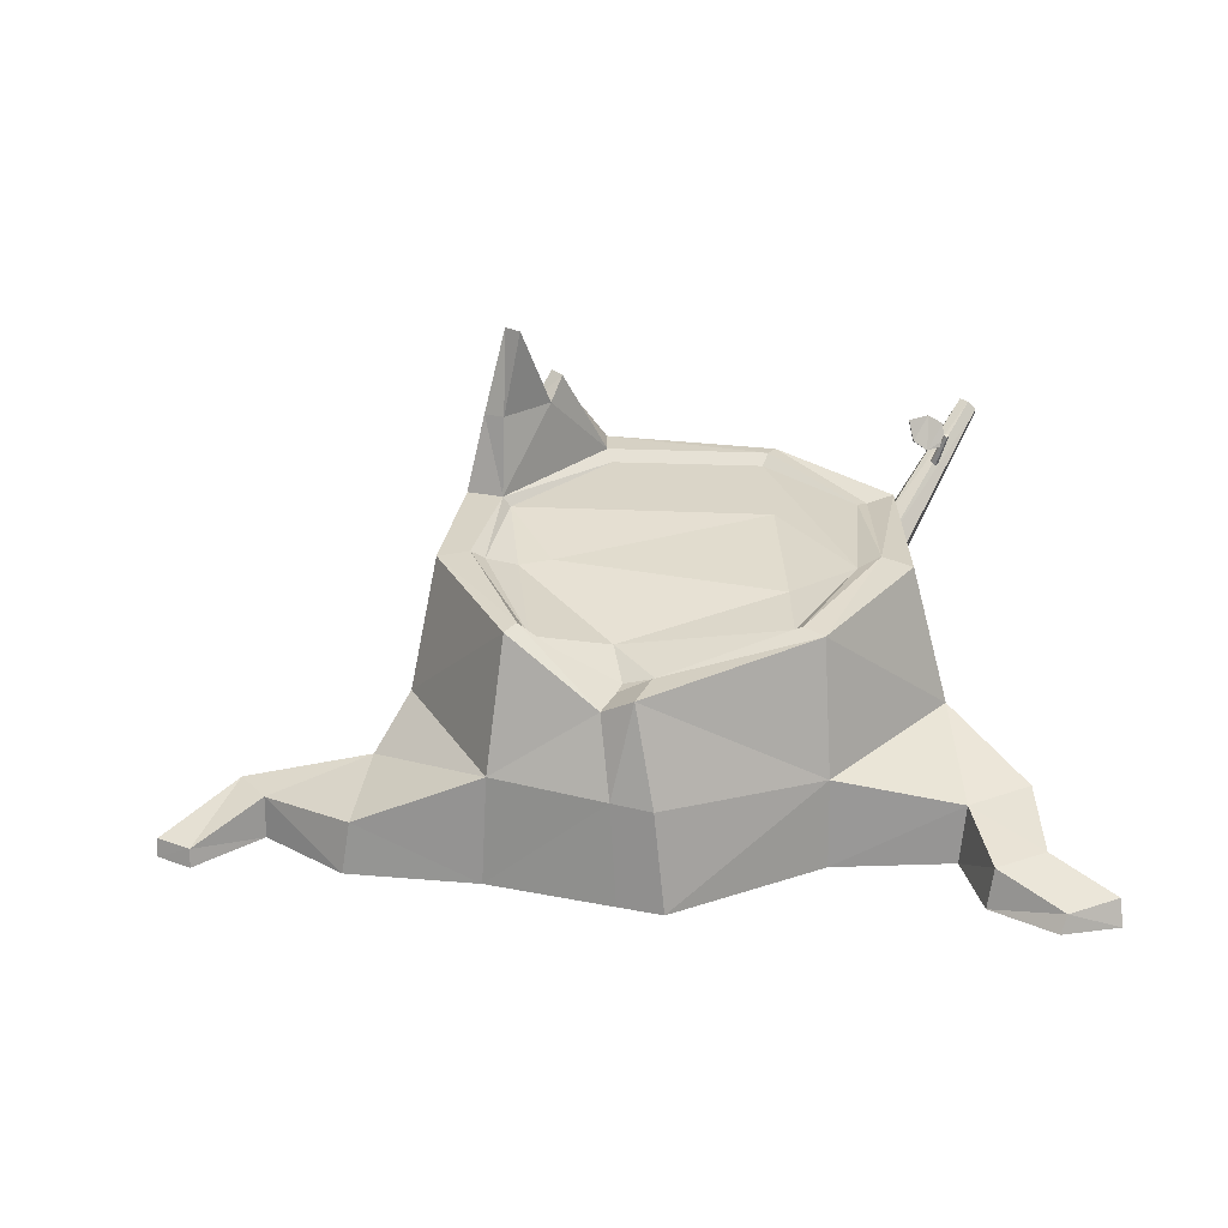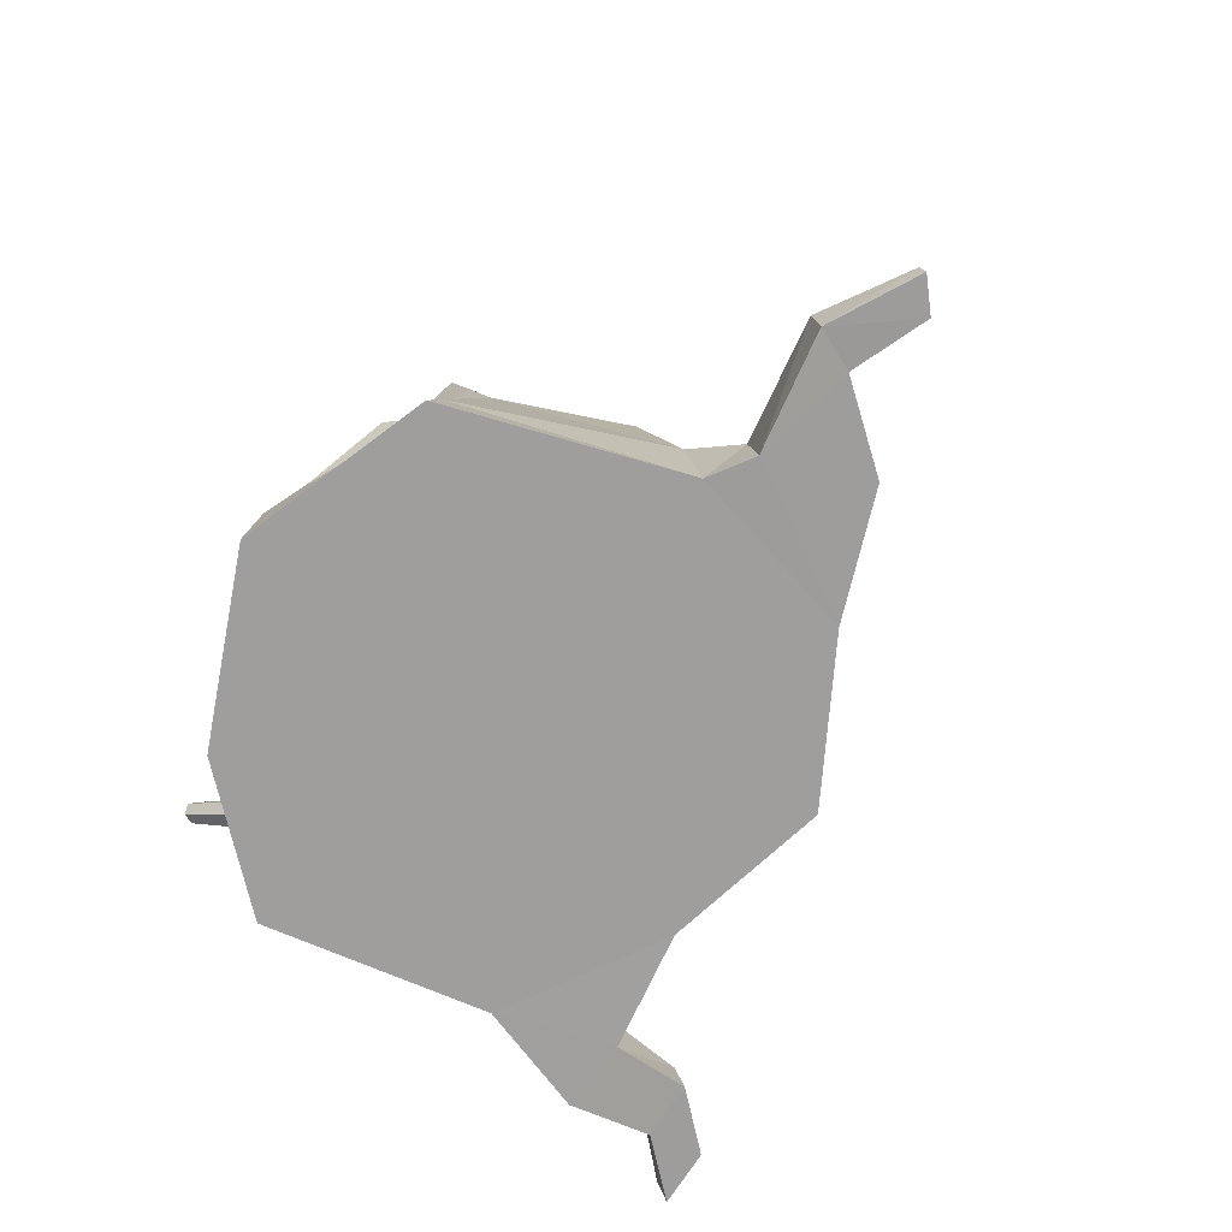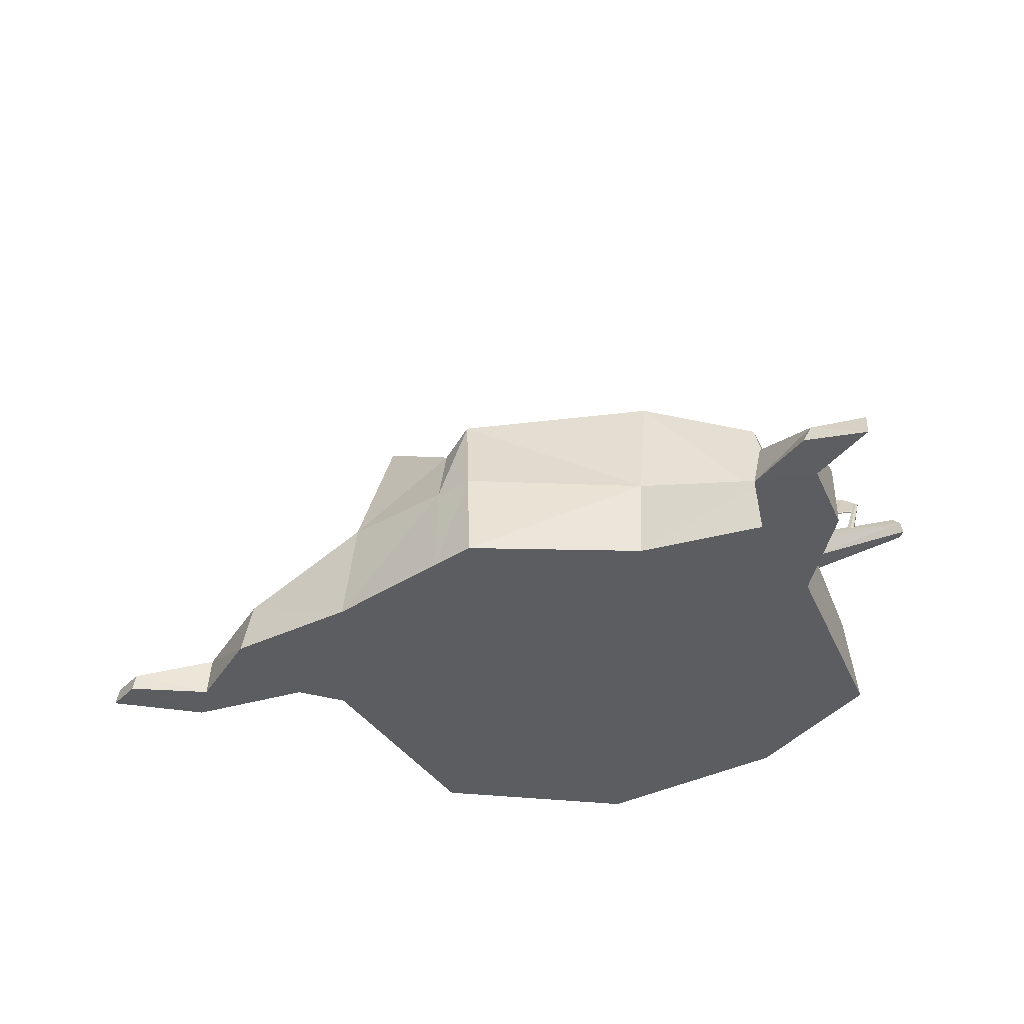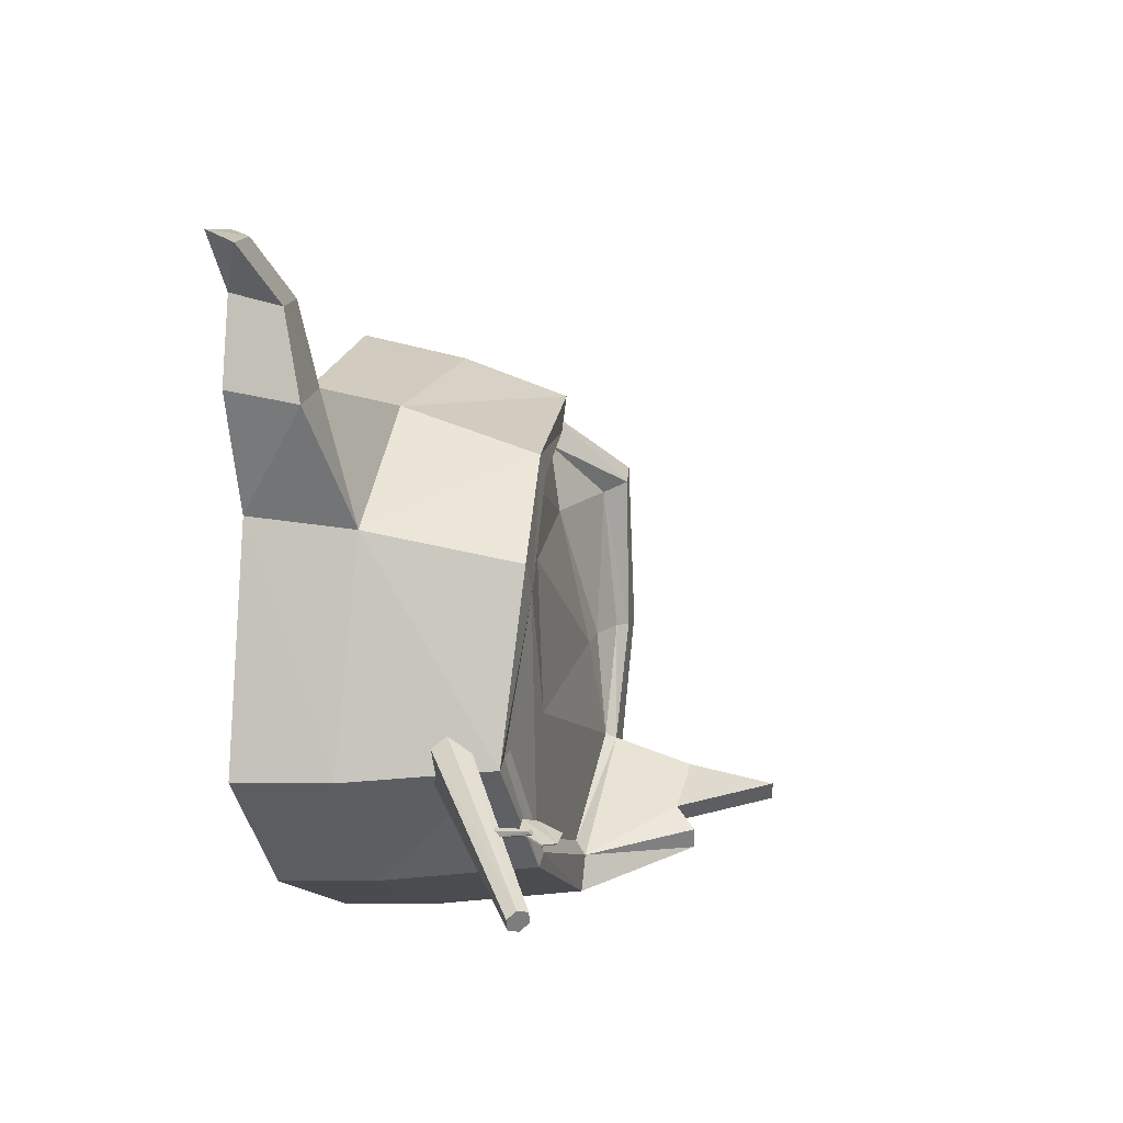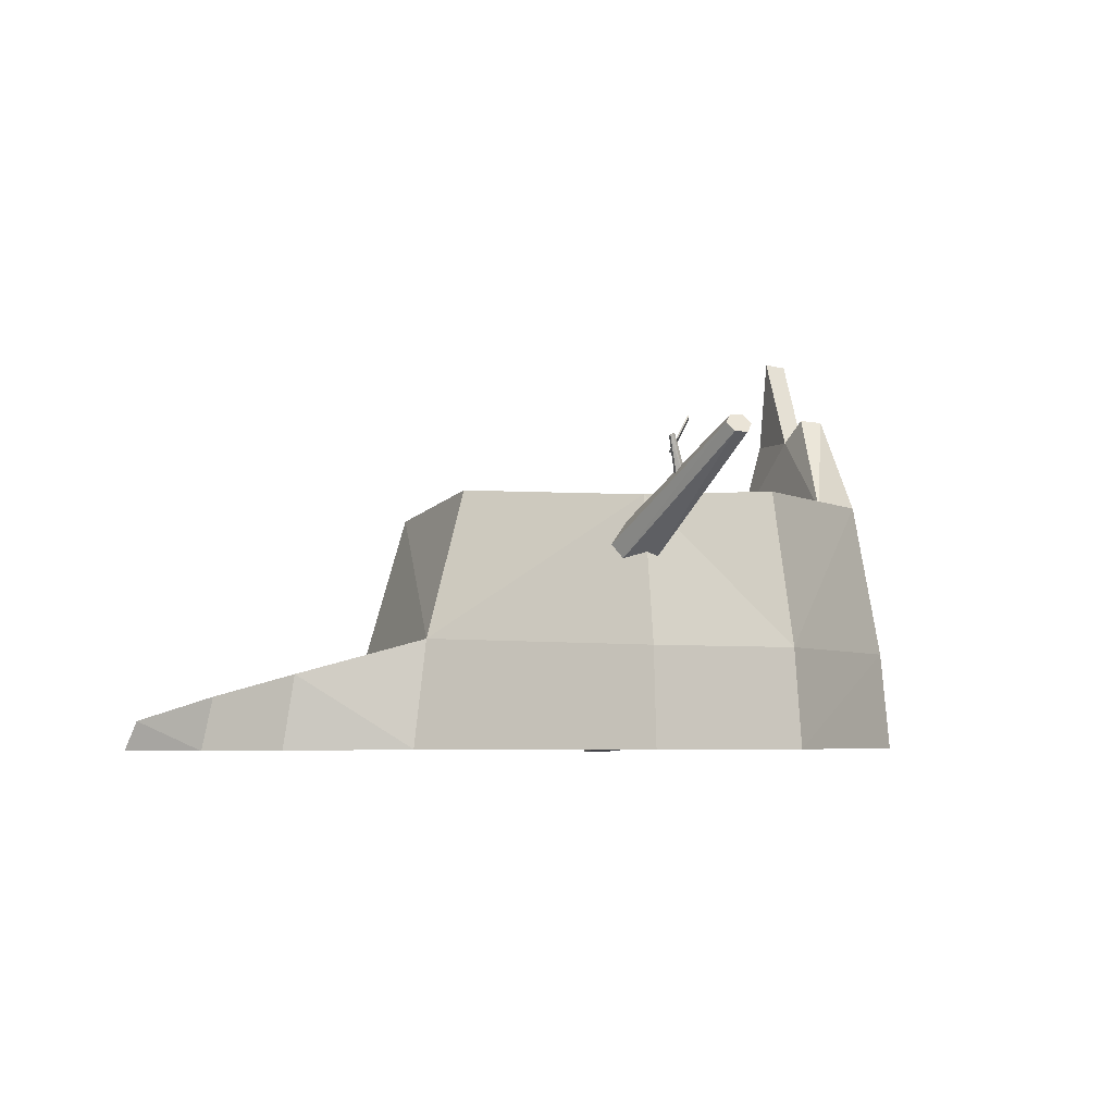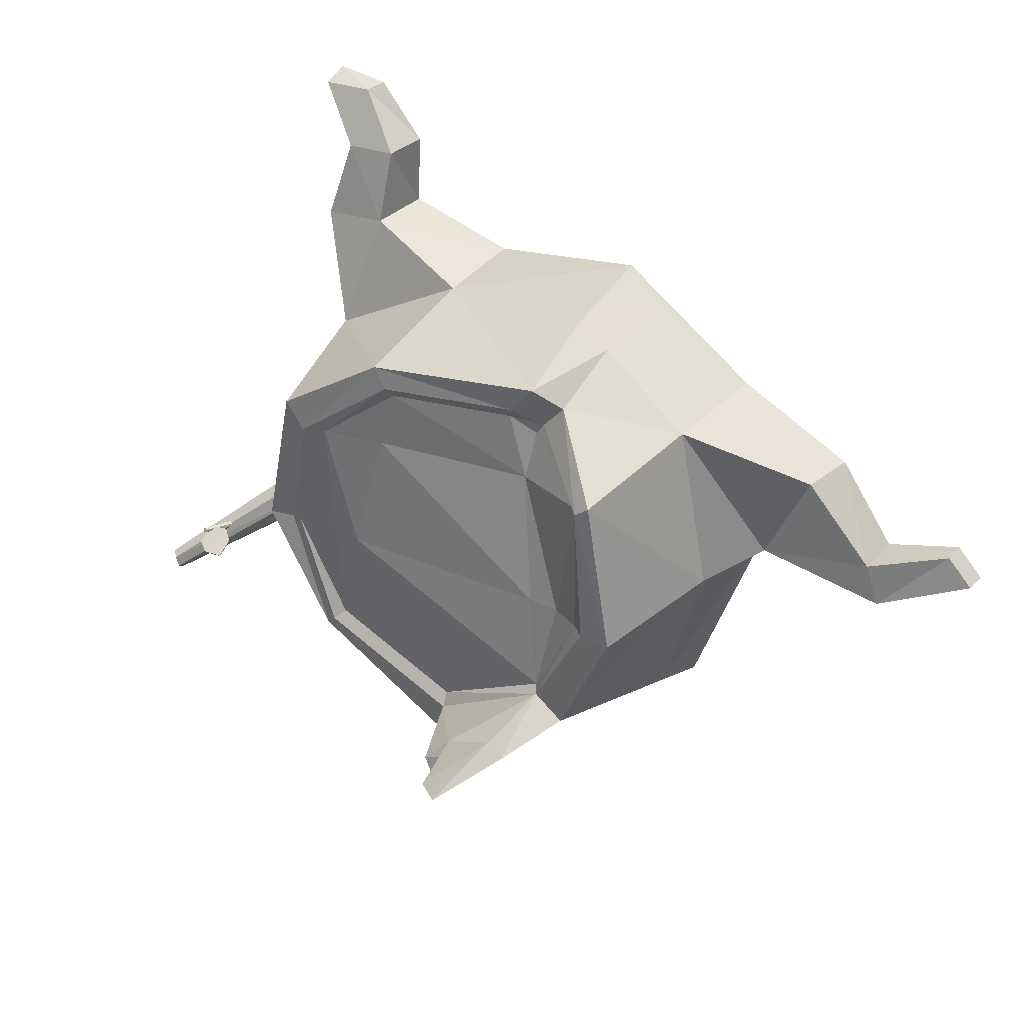
<metadata>
{"format":"obj","ext":"obj","renderer":"f3d","projection":"perspective","resolution":1024,"background":"white","views":[{"elev":29.2,"azim":-15.3,"up":"+Y"},{"elev":-70.9,"azim":-126.0,"up":"+Y"},{"elev":-36.5,"azim":8.9,"up":"+Y"},{"elev":11.4,"azim":104.1,"up":"+Z"},{"elev":-4.8,"azim":96.6,"up":"+Y"},{"elev":34.3,"azim":-143.3,"up":"+Z"}]}
</metadata>
<code>
o TreeStump_Moss
v -0.01112 0.001398 -0.4467
v -0.01112 0.3636 -0.3954
v 0.2677 0.001398 -0.3174
v 0.2337 0.3636 -0.2786
v 0.4356 0.001398 -0.1279
v 0.3678 0.3469 -0.1067
v 0.3607 0.001398 0.2098
v 0.299 0.3636 0.1516
v 0.1151 0.002056 0.3441
v 0.1244 0.338 0.2671
v -0.1424 0.001398 0.393
v -0.1633 0.3027 0.3091
v -0.3702 0.001398 0.2527
v -0.3149 0.3636 0.1818
v -0.4276 0.001398 -0.01196
v -0.3581 0.3636 -0.06315
v -0.3042 0.001398 -0.3572
v -0.2703 0.3636 -0.2563
v 0.1182 0.1387 0.3262
v -0.01112 0.1425 -0.4341
v 0.2594 0.1425 -0.3079
v 0.4196 0.1399 -0.1234
v 0.3455 0.1532 0.1955
v -0.1502 0.1538 0.3618
v -0.3566 0.1679 0.2353
v -0.4105 0.1679 -0.02454
v -0.2959 0.09043 -0.3324
v 0.2164 0.3659 -0.2628
v -0.02434 0.3659 -0.3445
v 0.3229 0.3402 -0.1019
v 0.2653 0.3638 0.1095
v 0.1029 0.3396 0.2343
v -0.1246 0.3055 0.2617
v -0.2916 0.3659 0.1634
v -0.3083 0.3659 -0.06181
v 0.2018 0.3522 -0.2468
v -0.02227 0.3522 -0.3229
v 0.3051 0.3433 -0.09545
v 0.2276 0.3522 0.1139
v 0.09654 0.3259 0.2176
v -0.1137 0.2918 0.2401
v -0.2711 0.3344 0.15
v -0.2866 0.3522 -0.05969
v -0.2123 0.3522 -0.2132
v -0.542 0.08123 0.1678
v -0.557 0.000279 0.1737
v -0.4947 0.000279 0.02772
v -0.4793 0.0992 0.02618
v -0.6454 0.0646 0.0451
v -0.648 -0.000238 0.0533
v -0.6737 -0.000238 -0.01041
v -0.6692 0.0646 -0.01732
v -0.7618 0.02168 0.08642
v -0.7637 -0.006498 0.09258
v -0.8064 -0.006498 0.05205
v -0.8031 0.02168 0.04686
v 0.4123 0.1029 0.3645
v 0.4131 -0.001087 0.3804
v 0.3112 0.09185 0.3731
v 0.3 -0.000585 0.3813
v 0.3859 0.07312 0.4848
v 0.3854 -0.001087 0.5007
v 0.3069 0.06206 0.4872
v 0.2951 -0.000585 0.4944
v 0.4605 0.03916 0.5688
v 0.46 0.000158 0.5847
v 0.3814 0.02809 0.5712
v 0.3696 0.00066 0.5785
v -0.2225 0.3666 -0.2207
v 0.2134 0.3522 -0.08423
v -0.2367 0.3328 -0.06214
v 0.3129 0.342 -0.09828
v 0.3043 0.3434 -0.0966
v -0.1849 0.3328 -0.06469
v 0.1655 0.3522 -0.08188
v -0.147 0.2964 0.141
v 0.1207 0.3327 0.1216
v -0.1124 0.5099 -0.3488
v -0.2359 0.4812 -0.2757
v -0.1026 0.5124 -0.3184
v -0.2108 0.4844 -0.2515
v -0.1444 0.4778 -0.3203
v -0.1275 0.4807 -0.2928
v -0.1974 0.6122 -0.291
v -0.1805 0.6151 -0.2635
v -0.2019 0.001398 0.3564
v -0.2029 0.2731 0.2758
v -0.2041 0.1575 0.3288
v -0.1682 0.2758 0.236
v -0.1548 0.2768 0.2166
v 0.3703 0.2547 -0.1205
v 0.5465 0.4052 -0.2536
v 0.3719 0.2498 -0.07033
v 0.5531 0.4056 -0.2376
v 0.3578 0.2655 -0.04814
v 0.5482 0.4178 -0.2265
v 0.3373 0.2872 -0.05534
v 0.5366 0.4297 -0.2313
v 0.331 0.2932 -0.08474
v 0.5299 0.4293 -0.2472
v 0.3497 0.2758 -0.129
v 0.5349 0.4171 -0.2584
v 0.4579 0.3552 -0.1673
v 0.4724 0.415 -0.154
v 0.4553 0.3473 -0.1588
v 0.4723 0.4133 -0.1503
v 0.449 0.3453 -0.1559
v 0.4688 0.4133 -0.1482
v 0.4428 0.348 -0.1586
v 0.4654 0.4148 -0.1499
v 0.443 0.3526 -0.1641
v 0.4655 0.4164 -0.1536
v 0.4519 0.3579 -0.1703
v 0.469 0.4165 -0.1557
v 0.459 0.3976 -0.1507
v 0.4674 0.4068 -0.1558
v 0.4154 0.4112 -0.1541
v 0.4447 0.4431 -0.1718
v 0.436 0.3955 -0.1461
v 0.4676 0.4289 -0.1677
v 0.4117 0.441 -0.1684
v 0.4588 0.3967 -0.1524
v 0.4673 0.4059 -0.1575
v 0.4153 0.4103 -0.1558
v 0.4446 0.4423 -0.1735
v 0.4359 0.3947 -0.1478
v 0.4674 0.4281 -0.1694
v 0.4116 0.4402 -0.1701
f 2 21 20
f 21 6 22
f 6 23 22
f 9 59 19
f 87 25 88
f 14 26 25
f 10 33 12
f 26 18 27
f 18 20 27
f 15 3 9
f 19 11 9
f 27 1 17
f 15 27 17
f 15 48 26
f 88 13 86
f 22 7 5
f 3 22 5
f 20 3 1
f 23 10 19
f 19 12 24
f 32 41 33
f 10 31 32
f 2 28 4
f 6 31 8
f 4 30 6
f 16 34 35
f 12 89 87
f 28 36 73
f 69 37 29
f 89 41 90
f 72 38 31
f 35 42 43
f 32 39 40
f 28 37 36
f 35 18 16
f 47 52 48
f 13 47 15
f 25 48 45
f 13 45 46
f 52 53 49
f 46 49 50
f 48 49 45
f 47 50 51
f 53 55 54
f 51 54 55
f 51 56 52
f 50 53 54
f 60 62 64
f 7 60 9
f 23 59 57
f 7 57 58
f 62 65 66
f 58 61 62
f 59 61 57
f 60 63 59
f 66 67 68
f 61 67 65
f 64 67 63
f 62 68 64
f 69 43 44
f 72 73 38
f 82 79 84
f 69 29 83
f 18 79 82
f 69 79 18
f 29 78 80
f 2 82 78
f 69 83 81
f 82 80 78
f 81 83 85
f 83 84 85
f 81 84 79
f 89 42 34
f 87 34 14
f 24 86 11
f 12 88 24
f 91 94 93
f 93 96 95
f 96 97 95
f 98 99 97
f 100 98 96
f 100 101 99
f 101 92 91
f 103 106 105
f 105 108 107
f 108 109 107
f 110 111 109
f 104 112 108
f 112 113 111
f 113 104 103
f 83 29 80
f 2 4 21
f 21 4 6
f 6 8 23
f 9 60 59
f 87 14 25
f 14 16 26
f 10 32 33
f 26 16 18
f 18 2 20
f 17 1 15
f 1 3 15
f 3 5 7
f 7 9 3
f 9 11 86
f 15 86 13
f 9 86 15
f 19 24 11
f 27 20 1
f 15 26 27
f 15 47 48
f 88 25 13
f 22 23 7
f 3 21 22
f 20 21 3
f 23 8 10
f 19 10 12
f 32 40 41
f 10 8 31
f 2 29 28
f 6 30 31
f 4 28 30
f 16 14 34
f 12 33 89
f 72 30 73
f 30 28 73
f 69 44 37
f 89 33 41
f 39 31 38
f 31 30 72
f 35 34 42
f 32 31 39
f 28 29 37
f 35 69 18
f 47 51 52
f 13 46 47
f 25 26 48
f 13 25 45
f 52 56 53
f 46 45 49
f 48 52 49
f 47 46 50
f 53 56 55
f 51 50 54
f 51 55 56
f 50 49 53
f 60 58 62
f 7 58 60
f 23 19 59
f 7 23 57
f 62 61 65
f 58 57 61
f 59 63 61
f 60 64 63
f 66 65 67
f 61 63 67
f 64 68 67
f 62 66 68
f 69 35 43
f 69 81 79
f 29 2 78
f 2 18 82
f 82 83 80
f 83 82 84
f 81 85 84
f 89 90 42
f 87 89 34
f 24 88 86
f 12 87 88
f 91 92 94
f 93 94 96
f 96 98 97
f 98 100 99
f 96 94 100
f 94 92 100
f 92 102 100
f 100 102 101
f 101 102 92
f 103 104 106
f 105 106 108
f 108 110 109
f 110 112 111
f 108 106 104
f 104 114 112
f 112 110 108
f 112 114 113
f 113 114 104
f 36 70 73
f 39 75 77
f 42 71 43
f 44 36 37
f 71 74 44
f 43 71 44
f 70 38 73
f 77 74 76
f 76 71 42
f 44 75 36
f 36 75 70
f 76 40 77
f 77 40 39
f 90 76 42
f 119 118 117
f 116 119 115
f 117 118 121
f 126 125 127
f 126 123 122
f 124 128 125
f 120 125 118
f 126 115 119
f 123 120 116
f 122 116 115
f 125 121 118
f 128 117 121
f 117 126 119
f 39 70 75
f 70 39 38
f 77 75 74
f 76 74 71
f 44 74 75
f 76 41 40
f 90 41 76
f 119 120 118
f 116 120 119
f 126 124 125
f 126 127 123
f 120 127 125
f 126 122 115
f 123 127 120
f 122 123 116
f 125 128 121
f 128 124 117
f 117 124 126

</code>
